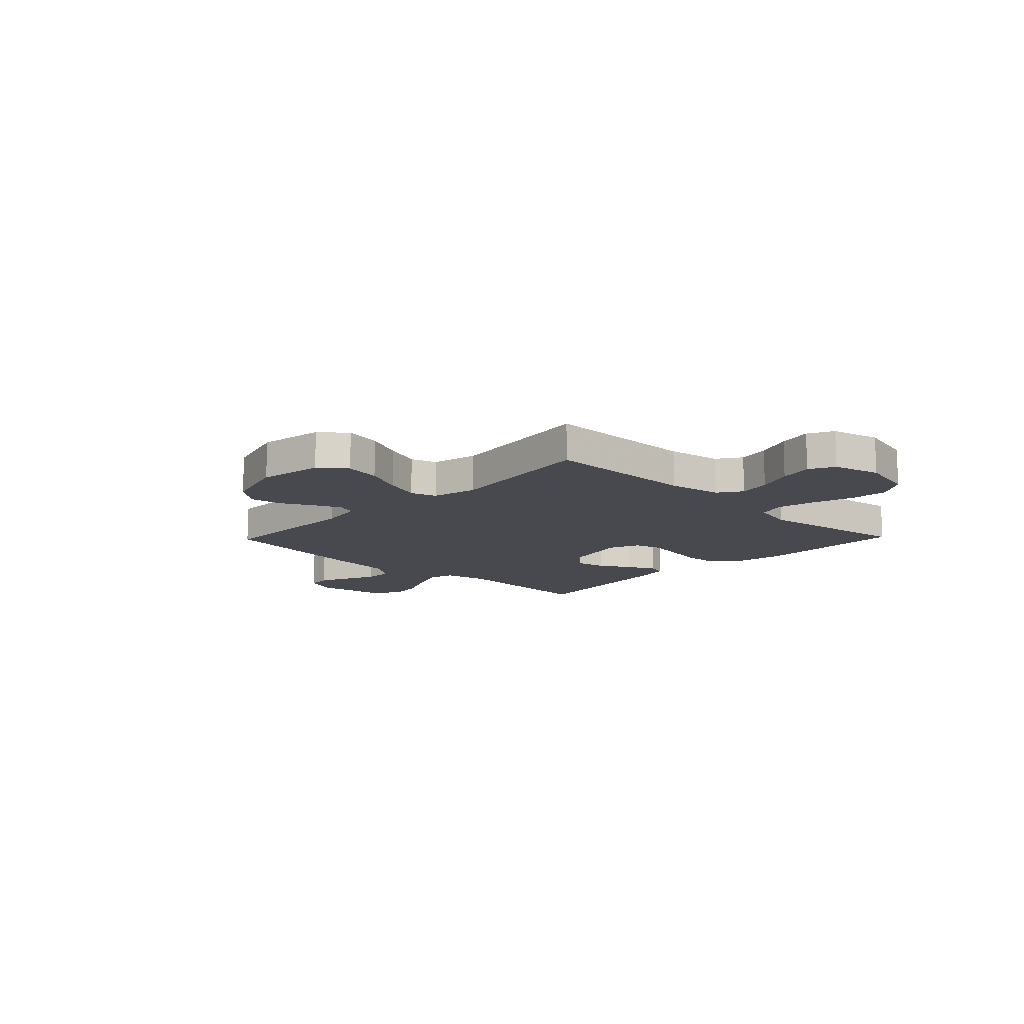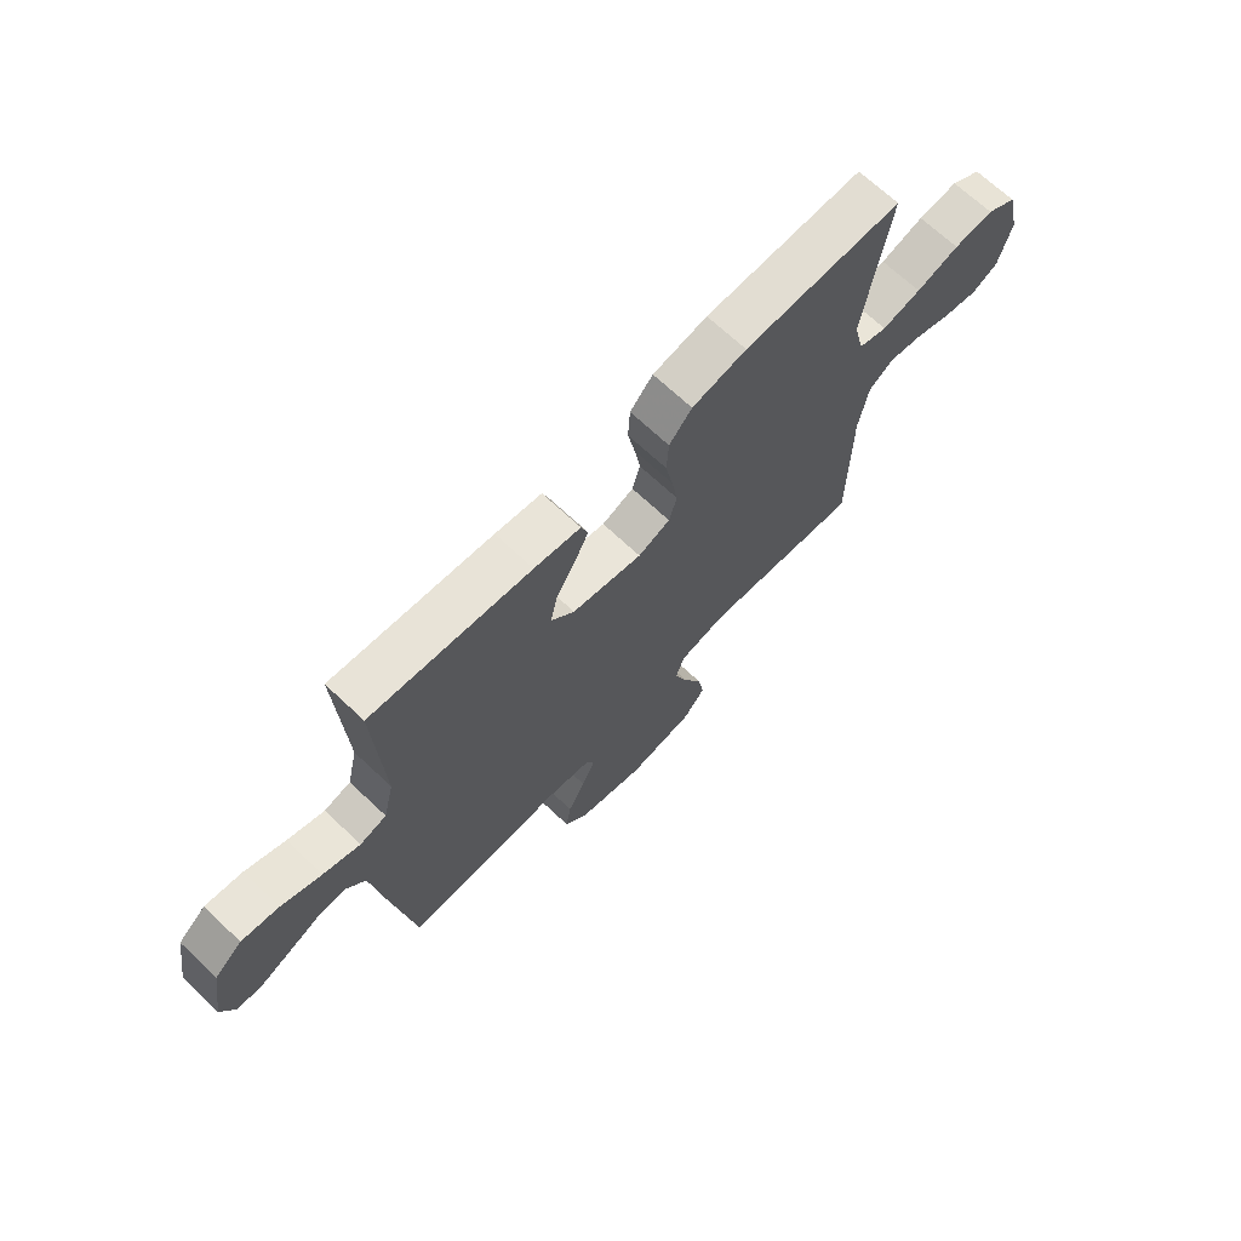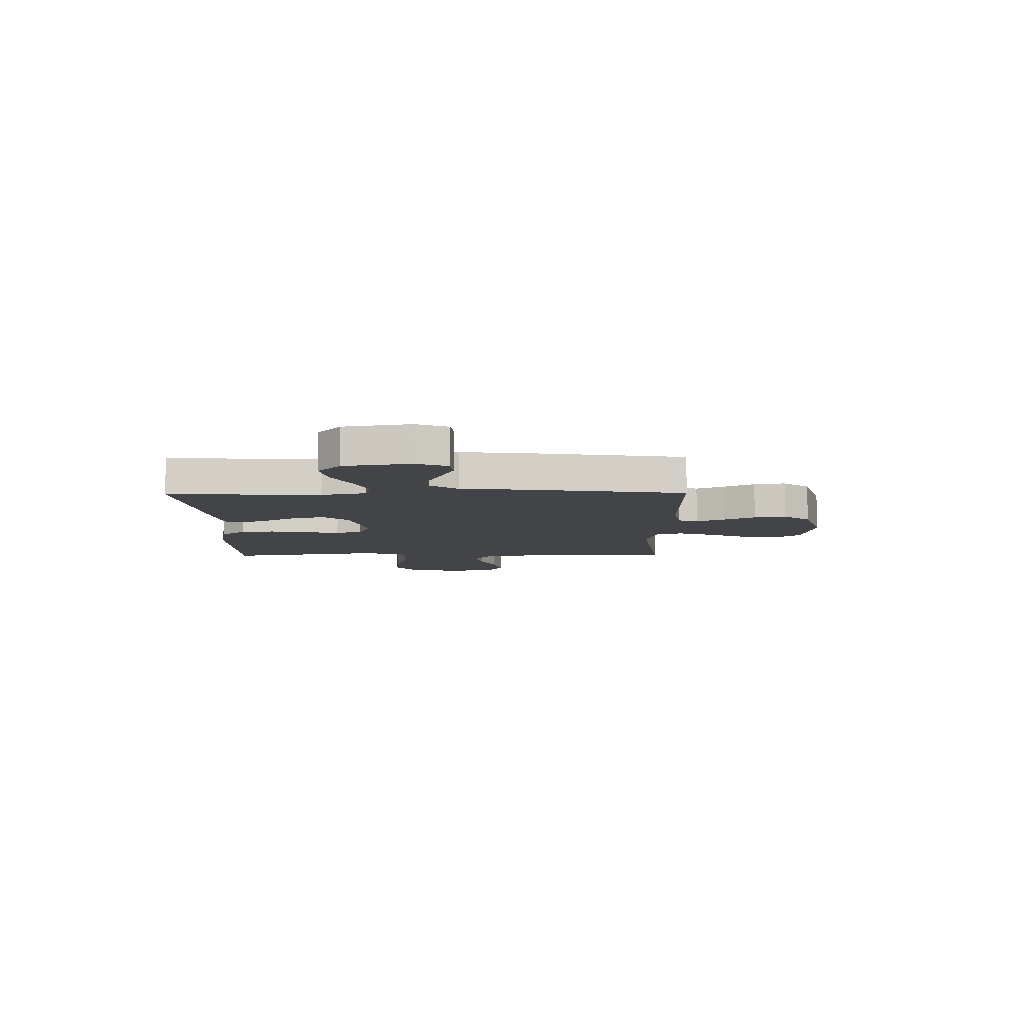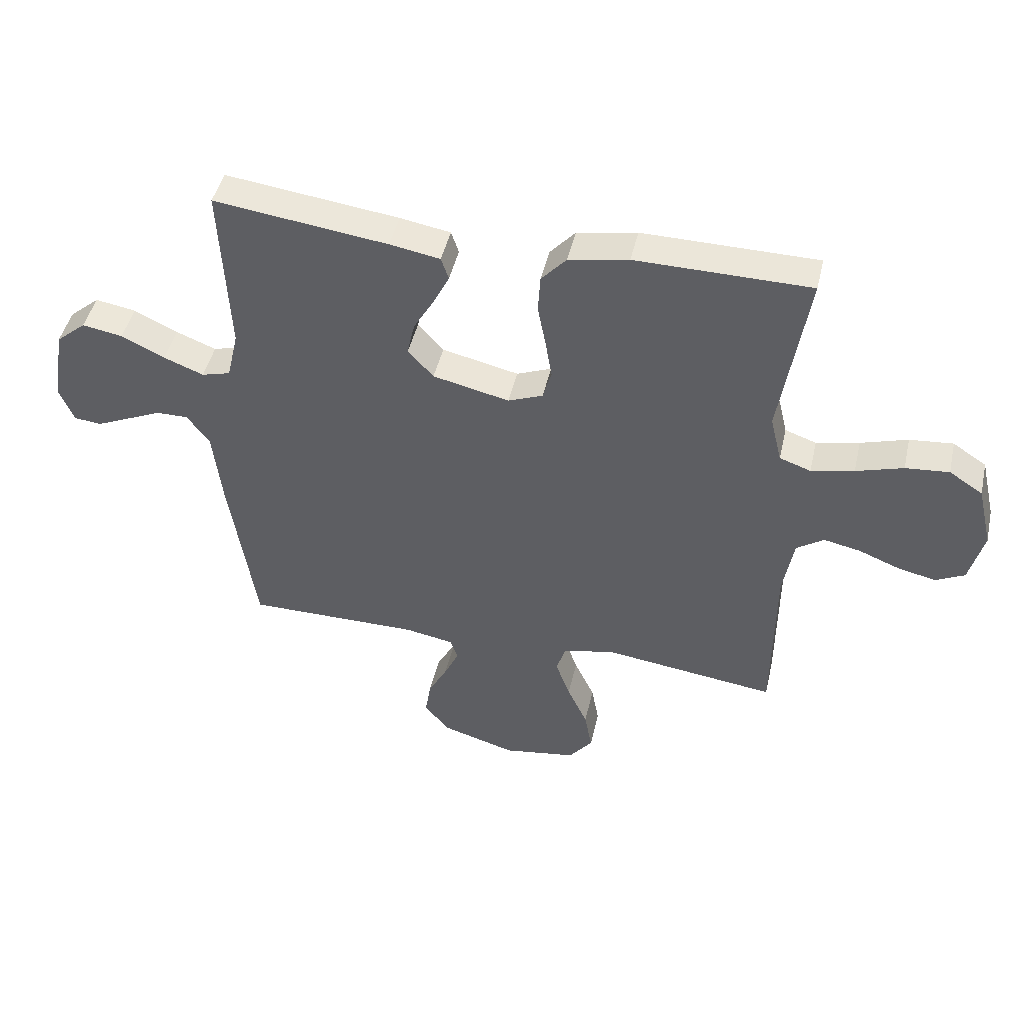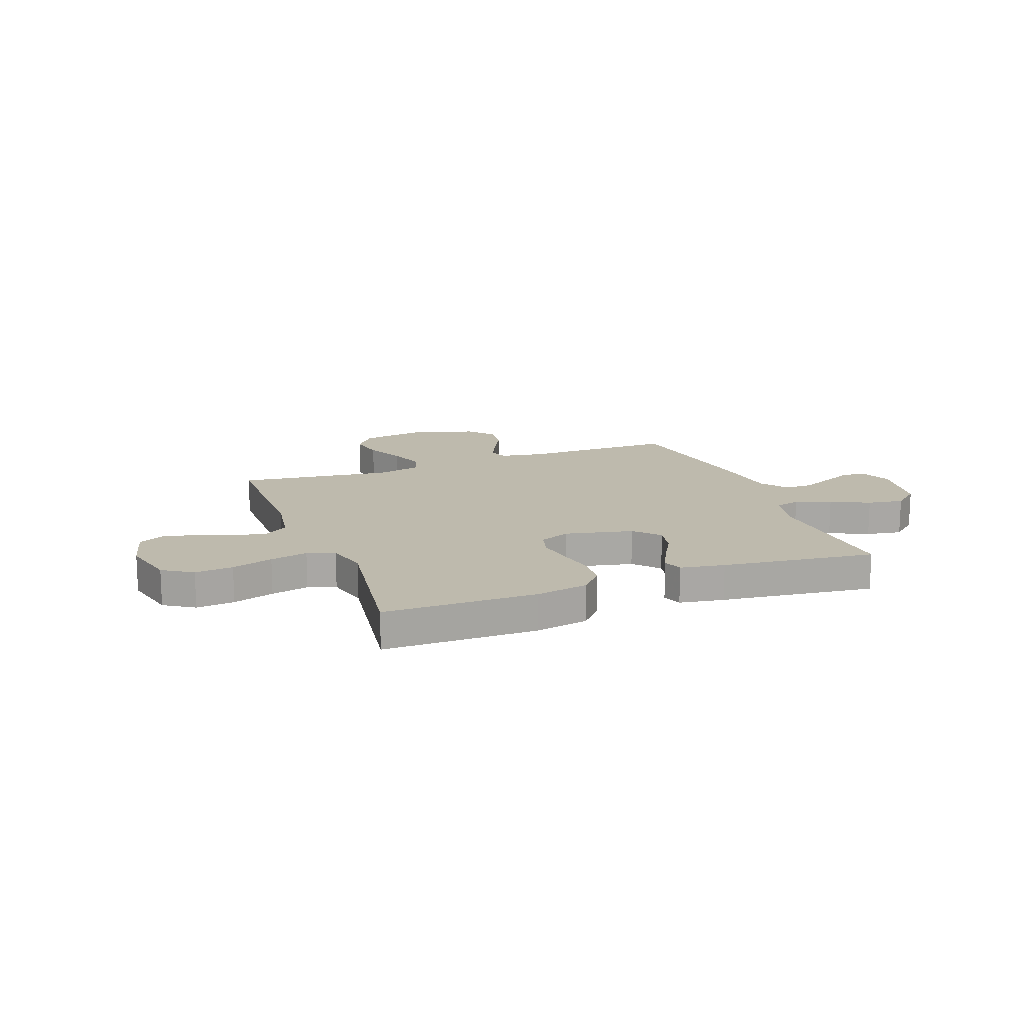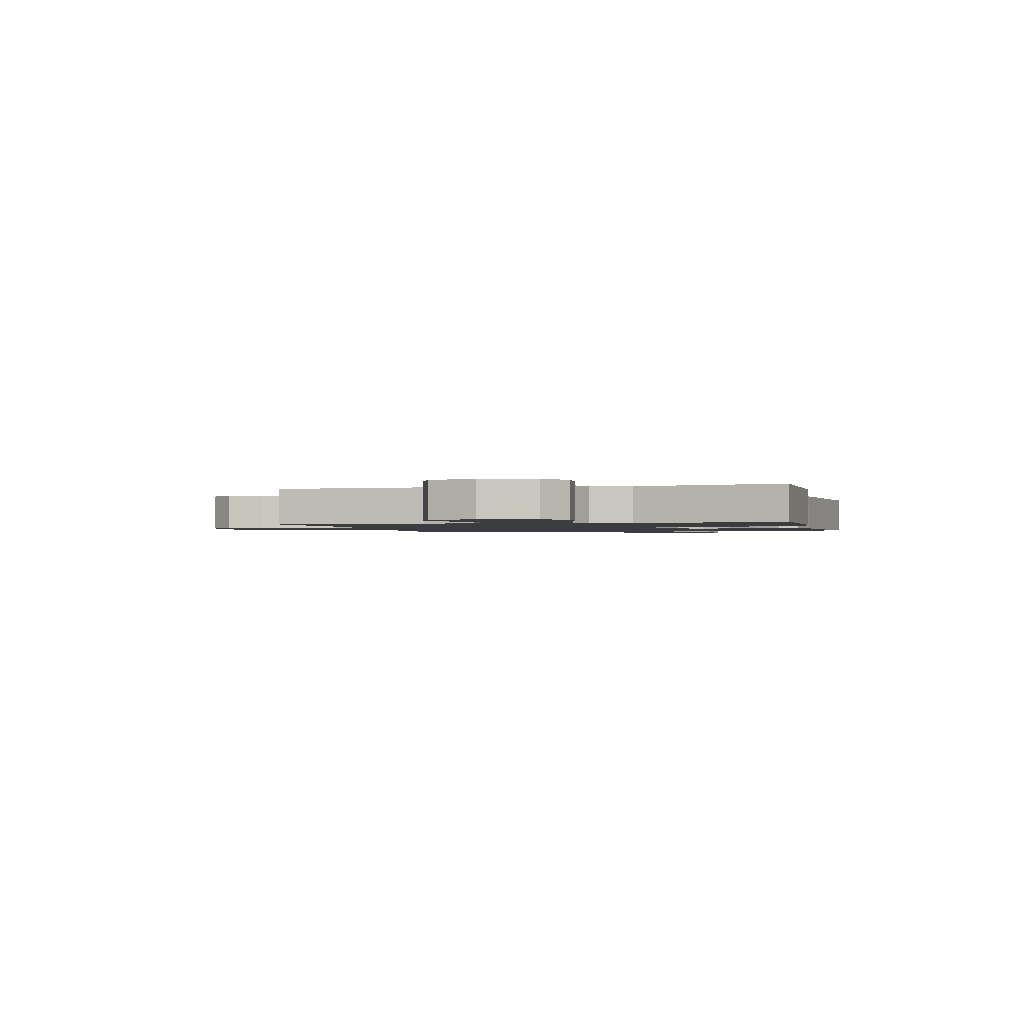
<metadata>
{"format":"obj","ext":"obj","renderer":"f3d","projection":"perspective","resolution":1024,"background":"white","views":[{"elev":-12.7,"azim":-133.9,"up":"+Y"},{"elev":68.9,"azim":133.3,"up":"+Z"},{"elev":-8.1,"azim":90.8,"up":"+Y"},{"elev":46.1,"azim":-167.2,"up":"+Z"},{"elev":15.4,"azim":-20.9,"up":"+Y"},{"elev":-1.5,"azim":-75.1,"up":"+Y"}]}
</metadata>
<code>
v 0.5 0.07 -0.5
v 0.2 0.07 -0.499
v 0.116 0.07 -0.514
v 0.103 0.07 -0.552
v 0.128 0.07 -0.606
v 0.161 0.07 -0.668
v 0.171 0.07 -0.73
v 0.128 0.07 -0.783
v 0 0.07 -0.821
v -0.127 0.07 -0.801
v -0.168 0.07 -0.749
v -0.155 0.07 -0.678
v -0.12 0.07 -0.602
v -0.095 0.07 -0.532
v -0.111 0.07 -0.481
v -0.2 0.07 -0.461
v -0.5 0.07 -0.5
v -0.502 0.07 -0.2
v -0.52 0.07 -0.095
v -0.567 0.07 -0.063
v -0.63 0.07 -0.076
v -0.701 0.07 -0.104
v -0.767 0.07 -0.119
v -0.817 0.07 -0.094
v -0.841 0.07 0
v -0.815 0.07 0.109
v -0.757 0.07 0.147
v -0.682 0.07 0.14
v -0.601 0.07 0.115
v -0.527 0.07 0.099
v -0.473 0.07 0.118
v -0.453 0.07 0.2
v -0.5 0.07 0.5
v -0.2 0.07 0.503
v -0.097 0.07 0.484
v -0.054 0.07 0.436
v -0.05 0.07 0.37
v -0.064 0.07 0.297
v -0.075 0.07 0.229
v -0.06 0.07 0.177
v 0 0.07 0.153
v 0.132 0.07 0.183
v 0.176 0.07 0.232
v 0.163 0.07 0.291
v 0.127 0.07 0.353
v 0.1 0.07 0.408
v 0.113 0.07 0.447
v 0.2 0.07 0.462
v 0.5 0.07 0.5
v 0.486 0.07 0.2
v 0.506 0.07 0.114
v 0.556 0.07 0.1
v 0.625 0.07 0.127
v 0.7 0.07 0.163
v 0.77 0.07 0.175
v 0.822 0.07 0.131
v 0.844 0.07 0
v 0.819 0.07 -0.062
v 0.772 0.07 -0.067
v 0.714 0.07 -0.041
v 0.654 0.07 -0.014
v 0.599 0.07 -0.013
v 0.56 0.07 -0.066
v 0.545 0.07 -0.2
v 0.5 0 -0.5
v 0.2 0 -0.499
v 0.116 0 -0.514
v 0.103 0 -0.552
v 0.128 0 -0.606
v 0.161 0 -0.668
v 0.171 0 -0.73
v 0.128 0 -0.783
v 0 0 -0.821
v -0.127 0 -0.801
v -0.168 0 -0.749
v -0.155 0 -0.678
v -0.12 0 -0.602
v -0.095 0 -0.532
v -0.111 0 -0.481
v -0.2 0 -0.461
v -0.5 0 -0.5
v -0.502 0 -0.2
v -0.52 0 -0.095
v -0.567 0 -0.063
v -0.63 0 -0.076
v -0.701 0 -0.104
v -0.767 0 -0.119
v -0.817 0 -0.094
v -0.841 0 0
v -0.815 0 0.109
v -0.757 0 0.147
v -0.682 0 0.14
v -0.601 0 0.115
v -0.527 0 0.099
v -0.473 0 0.118
v -0.453 0 0.2
v -0.5 0 0.5
v -0.2 0 0.503
v -0.097 0 0.484
v -0.054 0 0.436
v -0.05 0 0.37
v -0.064 0 0.297
v -0.075 0 0.229
v -0.06 0 0.177
v 0 0 0.153
v 0.132 0 0.183
v 0.176 0 0.232
v 0.163 0 0.291
v 0.127 0 0.353
v 0.1 0 0.408
v 0.113 0 0.447
v 0.2 0 0.462
v 0.5 0 0.5
v 0.486 0 0.2
v 0.506 0 0.114
v 0.556 0 0.1
v 0.625 0 0.127
v 0.7 0 0.163
v 0.77 0 0.175
v 0.822 0 0.131
v 0.844 0 0
v 0.819 0 -0.062
v 0.772 0 -0.067
v 0.714 0 -0.041
v 0.654 0 -0.014
v 0.599 0 -0.013
v 0.56 0 -0.066
v 0.545 0 -0.2
f 63 64 1 2
f 62 63 2 3
f 59 60 61
f 58 59 61
f 57 58 61
f 56 57 61
f 55 56 61
f 54 55 61
f 53 54 61
f 52 53 61 62
f 51 52 62 3
f 48 49 50
f 47 48 50
f 46 47 50
f 45 46 50
f 44 45 50
f 43 44 50 51
f 42 43 51 3
f 36 37 38
f 35 36 38
f 34 35 38
f 33 34 38
f 32 33 38
f 31 32 38 39
f 30 31 39 40
f 27 28 29
f 26 27 29
f 25 26 29
f 24 25 29
f 23 24 29
f 22 23 29
f 21 22 29
f 20 21 29 30
f 30 40 41
f 20 30 41
f 19 20 41
f 16 17 18
f 41 42 3
f 19 41 3
f 18 19 3
f 16 18 3
f 15 16 3
f 11 12 13
f 10 11 13
f 9 10 13
f 8 9 13
f 7 8 13
f 6 7 13
f 5 6 13
f 14 15 3 4
f 4 5 13 14
f 66 65 128 127
f 67 66 127 126
f 125 124 123
f 125 123 122
f 125 122 121
f 125 121 120
f 125 120 119
f 125 119 118
f 125 118 117
f 126 125 117 116
f 67 126 116 115
f 114 113 112
f 114 112 111
f 114 111 110
f 114 110 109
f 114 109 108
f 115 114 108 107
f 67 115 107 106
f 102 101 100
f 102 100 99
f 102 99 98
f 102 98 97
f 102 97 96
f 103 102 96 95
f 104 103 95 94
f 93 92 91
f 93 91 90
f 93 90 89
f 93 89 88
f 93 88 87
f 93 87 86
f 93 86 85
f 94 93 85 84
f 105 104 94
f 105 94 84
f 105 84 83
f 82 81 80
f 67 106 105
f 67 105 83
f 67 83 82
f 67 82 80
f 67 80 79
f 77 76 75
f 77 75 74
f 77 74 73
f 77 73 72
f 77 72 71
f 77 71 70
f 77 70 69
f 68 67 79 78
f 78 77 69 68
f 1 65 66 2
f 2 66 67 3
f 3 67 68 4
f 4 68 69 5
f 5 69 70 6
f 6 70 71 7
f 7 71 72 8
f 8 72 73 9
f 9 73 74 10
f 10 74 75 11
f 11 75 76 12
f 12 76 77 13
f 13 77 78 14
f 14 78 79 15
f 15 79 80 16
f 16 80 81 17
f 17 81 82 18
f 18 82 83 19
f 19 83 84 20
f 20 84 85 21
f 21 85 86 22
f 22 86 87 23
f 23 87 88 24
f 24 88 89 25
f 25 89 90 26
f 26 90 91 27
f 27 91 92 28
f 28 92 93 29
f 29 93 94 30
f 30 94 95 31
f 31 95 96 32
f 32 96 97 33
f 33 97 98 34
f 34 98 99 35
f 35 99 100 36
f 36 100 101 37
f 37 101 102 38
f 38 102 103 39
f 39 103 104 40
f 40 104 105 41
f 41 105 106 42
f 42 106 107 43
f 43 107 108 44
f 44 108 109 45
f 45 109 110 46
f 46 110 111 47
f 47 111 112 48
f 48 112 113 49
f 49 113 114 50
f 50 114 115 51
f 51 115 116 52
f 52 116 117 53
f 53 117 118 54
f 54 118 119 55
f 55 119 120 56
f 56 120 121 57
f 57 121 122 58
f 58 122 123 59
f 59 123 124 60
f 60 124 125 61
f 61 125 126 62
f 62 126 127 63
f 63 127 128 64
f 64 128 65 1

</code>
